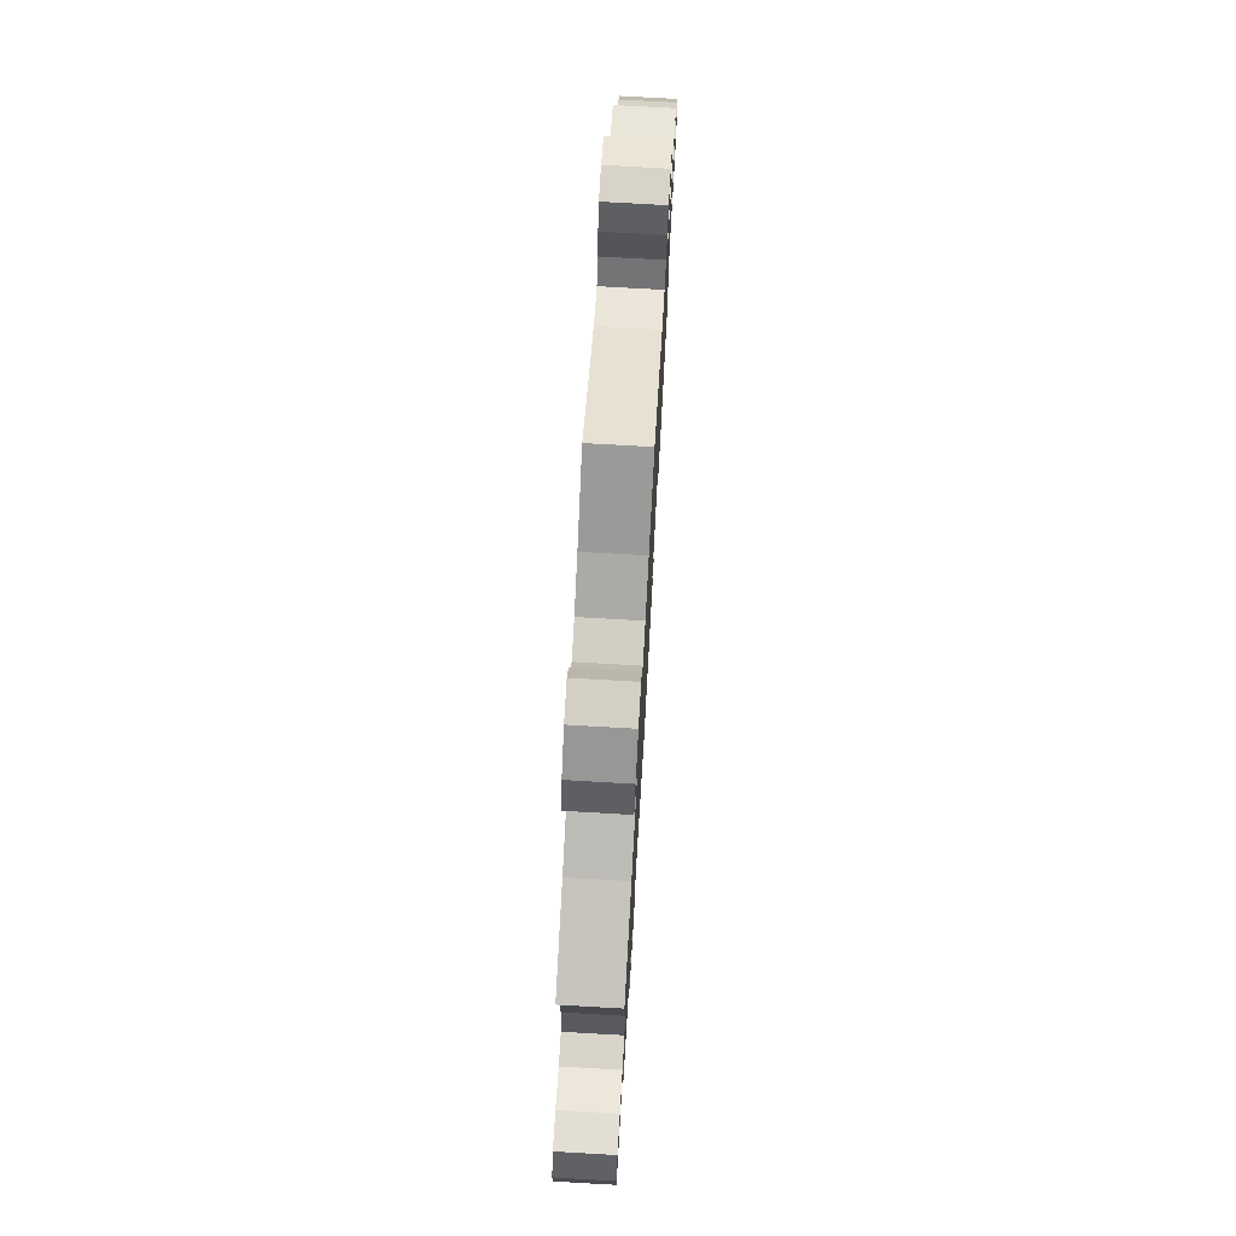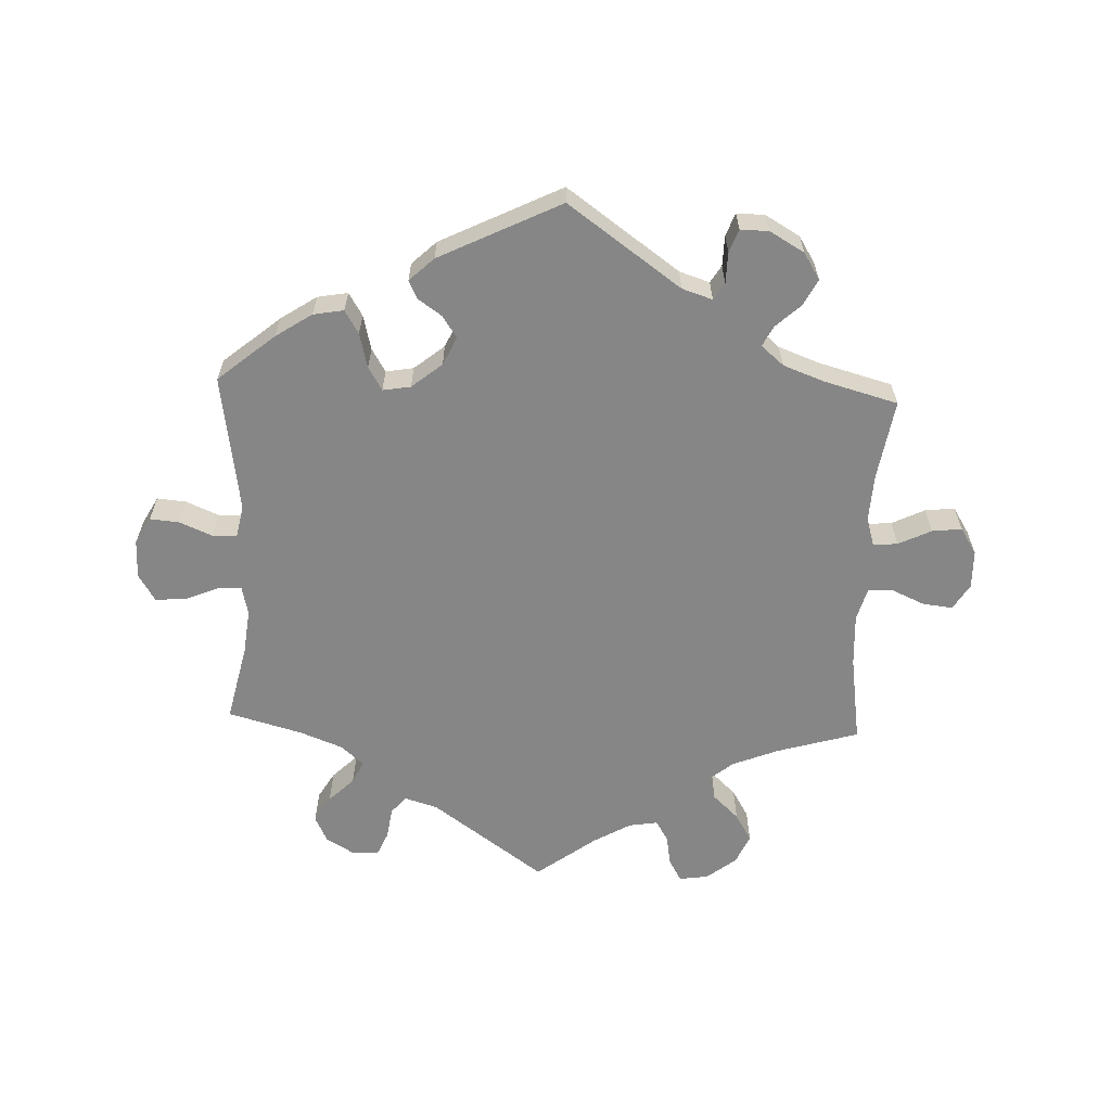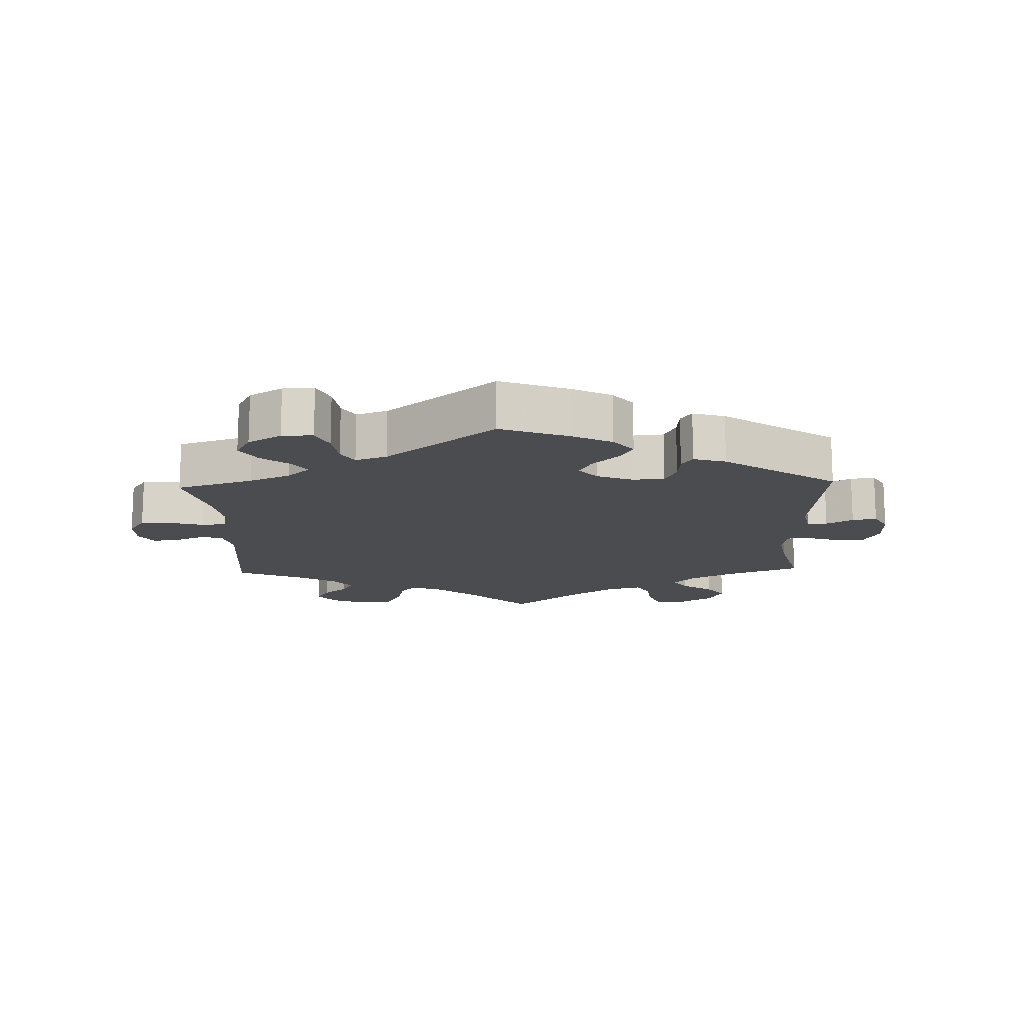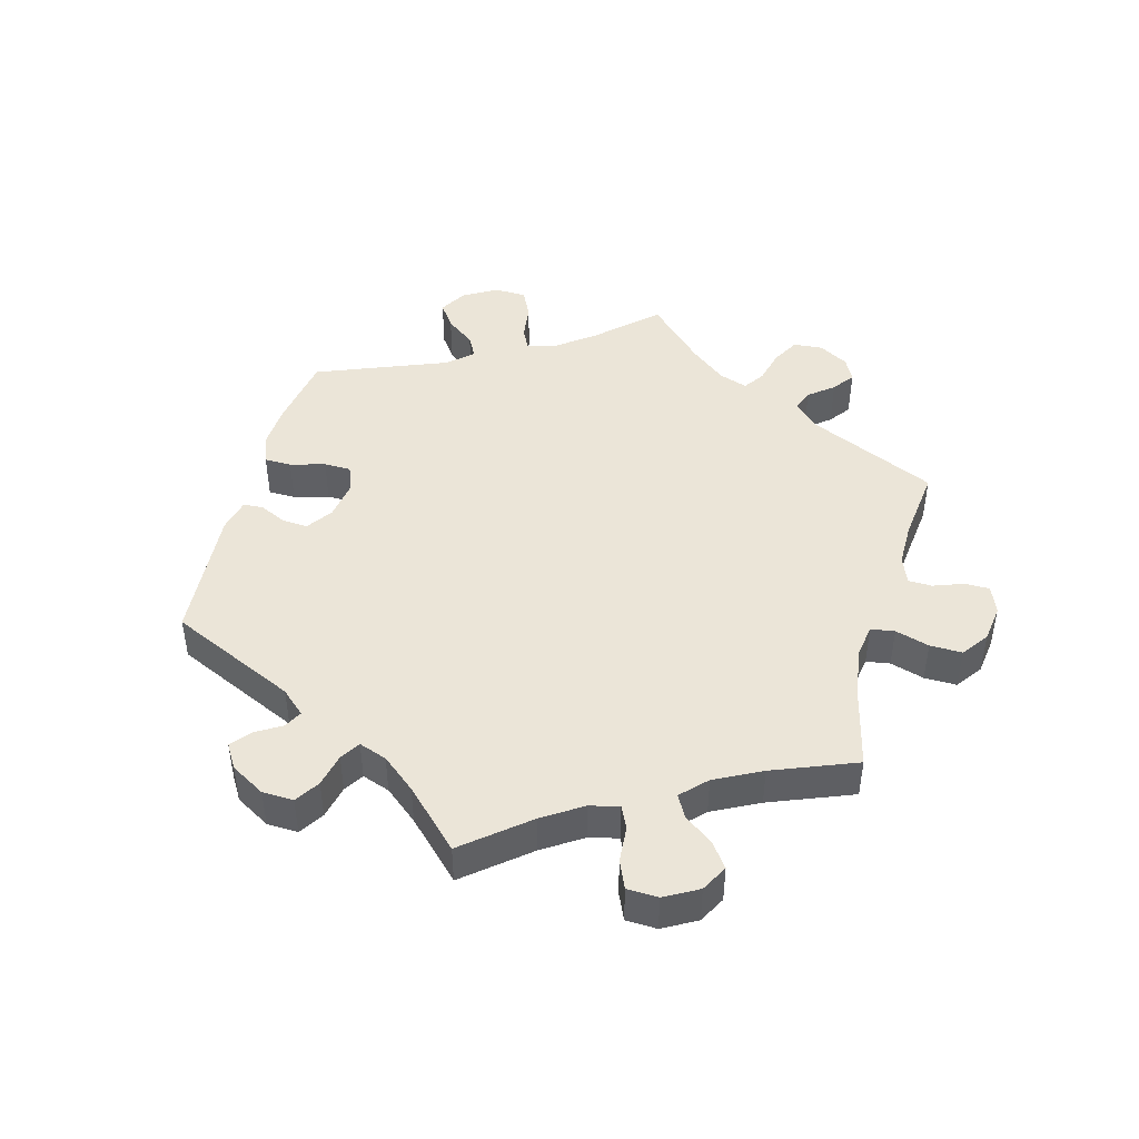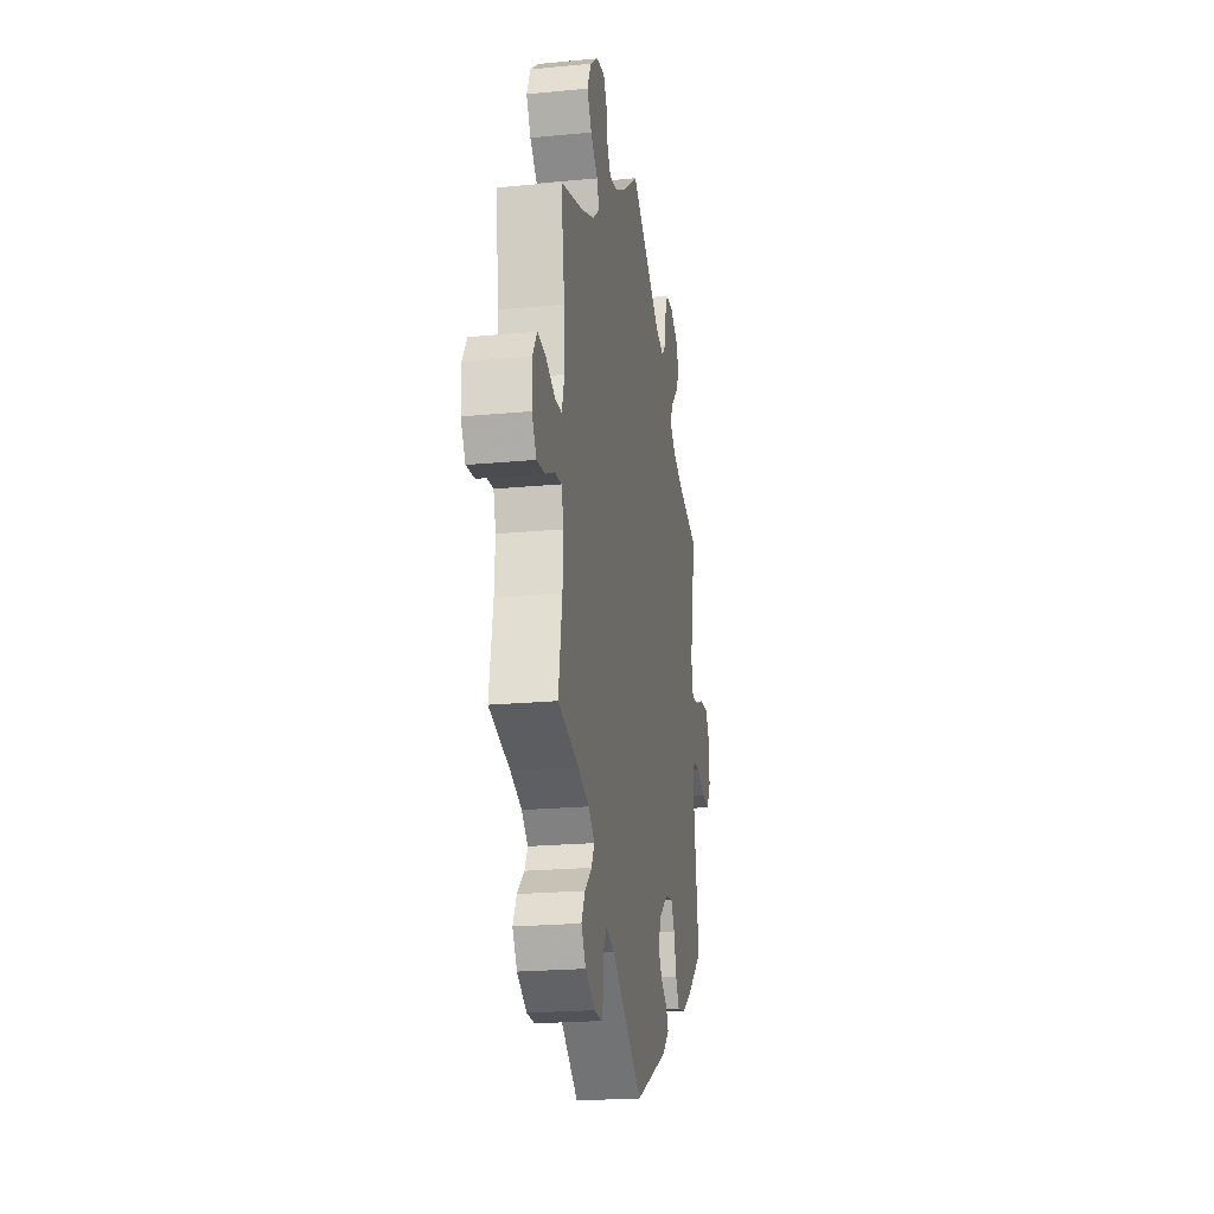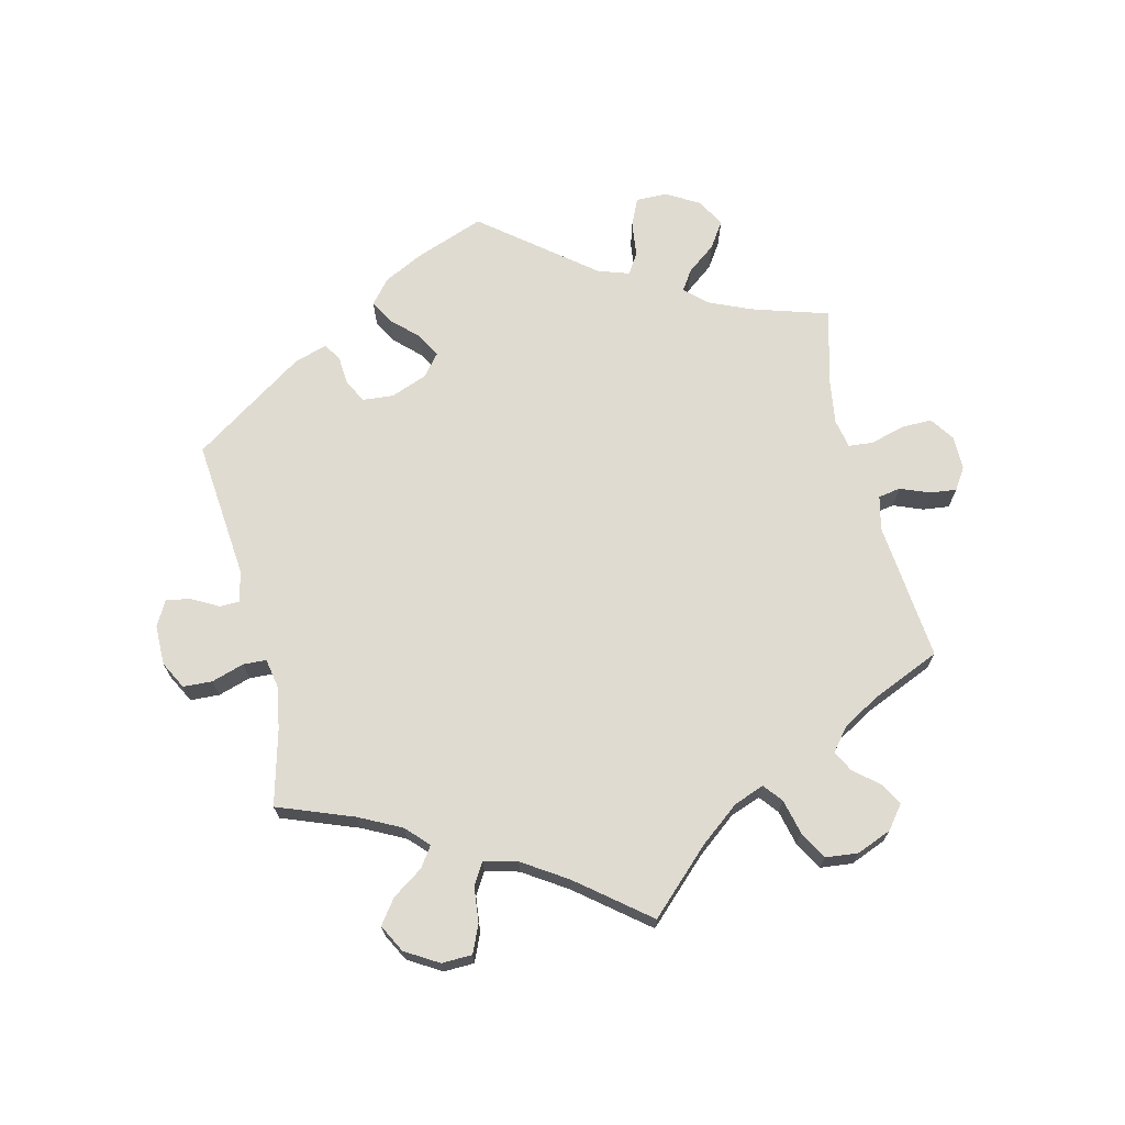
<metadata>
{"format":"obj","ext":"obj","renderer":"f3d","projection":"perspective","resolution":1024,"background":"white","views":[{"elev":73.8,"azim":-86.7,"up":"+Z"},{"elev":-62.1,"azim":177.8,"up":"+Y"},{"elev":-14.8,"azim":122.0,"up":"+Y"},{"elev":45.6,"azim":-104.8,"up":"+Y"},{"elev":-21.4,"azim":-80.4,"up":"+Z"},{"elev":69.9,"azim":-73.5,"up":"+Y"}]}
</metadata>
<code>
v -0.377 0.07 0.325
v -0.307 0.07 0.353
v -0.269 0.07 0.384
v -0.282 0.07 0.418
v -0.321 0.07 0.455
v -0.346 0.07 0.497
v -0.326 0.07 0.542
v -0.281 0.07 0.577
v -0.237 0.07 0.583
v -0.218 0.07 0.55
v -0.21 0.07 0.503
v -0.191 0.07 0.472
v -0.147 0.07 0.479
v -0.09 0.07 0.512
v -0.001 0.07 0.578
v 0.17 0.07 0.455
v 0.22 0.07 0.44
v 0.242 0.07 0.466
v 0.249 0.07 0.513
v 0.265 0.07 0.55
v 0.304 0.07 0.552
v 0.348 0.07 0.526
v 0.367 0.07 0.486
v 0.343 0.07 0.446
v 0.305 0.07 0.409
v 0.289 0.07 0.375
v 0.323 0.07 0.345
v 0.387 0.07 0.32
v 0.5 0.07 0.289
v 0.473 0.07 0.171
v 0.465 0.07 0.103
v 0.475 0.07 0.059
v 0.511 0.07 0.061
v 0.562 0.07 0.082
v 0.608 0.07 0.085
v 0.633 0.07 0.044
v 0.633 0.07 -0.014
v 0.61 0.07 -0.055
v 0.566 0.07 -0.051
v 0.516 0.07 -0.03
v 0.479 0.07 -0.031
v 0.469 0.07 -0.08
v 0.5 0.07 -0.289
v 0.414 0.07 -0.36
v 0.359 0.07 -0.396
v 0.313 0.07 -0.404
v 0.292 0.07 -0.369
v 0.279 0.07 -0.316
v 0.258 0.07 -0.281
v 0.216 0.07 -0.288
v 0.17 0.07 -0.325
v 0.15 0.07 -0.368
v 0.172 0.07 -0.401
v 0.208 0.07 -0.426
v 0.221 0.07 -0.453
v 0.184 0.07 -0.488
v 0 0.07 -0.578
v -0.171 0.07 -0.456
v -0.217 0.07 -0.441
v -0.233 0.07 -0.467
v -0.234 0.07 -0.513
v -0.247 0.07 -0.548
v -0.29 0.07 -0.547
v -0.342 0.07 -0.517
v -0.367 0.07 -0.477
v -0.347 0.07 -0.438
v -0.309 0.07 -0.403
v -0.293 0.07 -0.372
v -0.327 0.07 -0.343
v -0.388 0.07 -0.32
v -0.501 0.07 -0.289
v -0.481 0.07 -0.168
v -0.477 0.07 -0.097
v -0.49 0.07 -0.053
v -0.527 0.07 -0.056
v -0.577 0.07 -0.08
v -0.622 0.07 -0.085
v -0.647 0.07 -0.045
v -0.648 0.07 0.013
v -0.624 0.07 0.052
v -0.579 0.07 0.047
v -0.529 0.07 0.025
v -0.491 0.07 0.026
v -0.477 0.07 0.076
v -0.481 0.07 0.155
v -0.501 0.07 0.289
v -0.377 0 0.325
v -0.307 0 0.353
v -0.269 0 0.384
v -0.282 0 0.418
v -0.321 0 0.455
v -0.346 0 0.497
v -0.326 0 0.542
v -0.281 0 0.577
v -0.237 0 0.583
v -0.218 0 0.55
v -0.21 0 0.503
v -0.191 0 0.472
v -0.147 0 0.479
v -0.09 0 0.512
v -0.001 0 0.578
v 0.17 0 0.455
v 0.22 0 0.44
v 0.242 0 0.466
v 0.249 0 0.513
v 0.265 0 0.55
v 0.304 0 0.552
v 0.348 0 0.526
v 0.367 0 0.486
v 0.343 0 0.446
v 0.305 0 0.409
v 0.289 0 0.375
v 0.323 0 0.345
v 0.387 0 0.32
v 0.5 0 0.289
v 0.473 0 0.171
v 0.465 0 0.103
v 0.475 0 0.059
v 0.511 0 0.061
v 0.562 0 0.082
v 0.608 0 0.085
v 0.633 0 0.044
v 0.633 0 -0.014
v 0.61 0 -0.055
v 0.566 0 -0.051
v 0.516 0 -0.03
v 0.479 0 -0.031
v 0.469 0 -0.08
v 0.5 0 -0.289
v 0.414 0 -0.36
v 0.359 0 -0.396
v 0.313 0 -0.404
v 0.292 0 -0.369
v 0.279 0 -0.316
v 0.258 0 -0.281
v 0.216 0 -0.288
v 0.17 0 -0.325
v 0.15 0 -0.368
v 0.172 0 -0.401
v 0.208 0 -0.426
v 0.221 0 -0.453
v 0.184 0 -0.488
v 0 0 -0.578
v -0.171 0 -0.456
v -0.217 0 -0.441
v -0.233 0 -0.467
v -0.234 0 -0.513
v -0.247 0 -0.548
v -0.29 0 -0.547
v -0.342 0 -0.517
v -0.367 0 -0.477
v -0.347 0 -0.438
v -0.309 0 -0.403
v -0.293 0 -0.372
v -0.327 0 -0.343
v -0.388 0 -0.32
v -0.501 0 -0.289
v -0.481 0 -0.168
v -0.477 0 -0.097
v -0.49 0 -0.053
v -0.527 0 -0.056
v -0.577 0 -0.08
v -0.622 0 -0.085
v -0.647 0 -0.045
v -0.648 0 0.013
v -0.624 0 0.052
v -0.579 0 0.047
v -0.529 0 0.025
v -0.491 0 0.026
v -0.477 0 0.076
v -0.481 0 0.155
v -0.501 0 0.289
f 85 86 1
f 84 85 1 2
f 83 84 2 3
f 79 80 81 82
f 79 82 83
f 78 79 83
f 75 76 77 78
f 74 75 78 83
f 73 74 83 3
f 70 71 72
f 69 70 72 73
f 68 69 73 3
f 64 65 66 67
f 64 67 68
f 63 64 68
f 60 61 62 63
f 59 60 63 68
f 58 59 68 3
f 56 57 58 3
f 53 54 55 56
f 52 53 56
f 45 46 47 48
f 45 48 49
f 42 43 44 45
f 41 42 45 49
f 37 38 39 40
f 37 40 41
f 36 37 41
f 33 34 35 36
f 32 33 36 41
f 31 32 41 49
f 28 29 30
f 27 28 30 31
f 26 27 31 49
f 22 23 24 25
f 22 25 26
f 21 22 26
f 18 19 20 21
f 18 21 26
f 17 18 26 49
f 14 15 16
f 13 14 16 17
f 12 13 17 49
f 8 9 10 11
f 4 5 6 7
f 52 56 3 4
f 51 52 4 7
f 50 51 7 8
f 12 49 50
f 8 11 12 50
f 87 172 171
f 88 87 171 170
f 89 88 170 169
f 168 167 166 165
f 169 168 165
f 169 165 164
f 164 163 162 161
f 169 164 161 160
f 89 169 160 159
f 158 157 156
f 159 158 156 155
f 89 159 155 154
f 153 152 151 150
f 154 153 150
f 154 150 149
f 149 148 147 146
f 154 149 146 145
f 89 154 145 144
f 89 144 143 142
f 142 141 140 139
f 142 139 138
f 134 133 132 131
f 135 134 131
f 131 130 129 128
f 135 131 128 127
f 126 125 124 123
f 127 126 123
f 127 123 122
f 122 121 120 119
f 127 122 119 118
f 135 127 118 117
f 116 115 114
f 117 116 114 113
f 135 117 113 112
f 111 110 109 108
f 112 111 108
f 112 108 107
f 107 106 105 104
f 112 107 104
f 135 112 104 103
f 102 101 100
f 103 102 100 99
f 135 103 99 98
f 97 96 95 94
f 93 92 91 90
f 90 89 142 138
f 93 90 138 137
f 94 93 137 136
f 136 135 98
f 136 98 97 94
f 1 87 88 2
f 2 88 89 3
f 3 89 90 4
f 4 90 91 5
f 5 91 92 6
f 6 92 93 7
f 7 93 94 8
f 8 94 95 9
f 9 95 96 10
f 10 96 97 11
f 11 97 98 12
f 12 98 99 13
f 13 99 100 14
f 14 100 101 15
f 15 101 102 16
f 16 102 103 17
f 17 103 104 18
f 18 104 105 19
f 19 105 106 20
f 20 106 107 21
f 21 107 108 22
f 22 108 109 23
f 23 109 110 24
f 24 110 111 25
f 25 111 112 26
f 26 112 113 27
f 27 113 114 28
f 28 114 115 29
f 29 115 116 30
f 30 116 117 31
f 31 117 118 32
f 32 118 119 33
f 33 119 120 34
f 34 120 121 35
f 35 121 122 36
f 36 122 123 37
f 37 123 124 38
f 38 124 125 39
f 39 125 126 40
f 40 126 127 41
f 41 127 128 42
f 42 128 129 43
f 43 129 130 44
f 44 130 131 45
f 45 131 132 46
f 46 132 133 47
f 47 133 134 48
f 48 134 135 49
f 49 135 136 50
f 50 136 137 51
f 51 137 138 52
f 52 138 139 53
f 53 139 140 54
f 54 140 141 55
f 55 141 142 56
f 56 142 143 57
f 57 143 144 58
f 58 144 145 59
f 59 145 146 60
f 60 146 147 61
f 61 147 148 62
f 62 148 149 63
f 63 149 150 64
f 64 150 151 65
f 65 151 152 66
f 66 152 153 67
f 67 153 154 68
f 68 154 155 69
f 69 155 156 70
f 70 156 157 71
f 71 157 158 72
f 72 158 159 73
f 73 159 160 74
f 74 160 161 75
f 75 161 162 76
f 76 162 163 77
f 77 163 164 78
f 78 164 165 79
f 79 165 166 80
f 80 166 167 81
f 81 167 168 82
f 82 168 169 83
f 83 169 170 84
f 84 170 171 85
f 85 171 172 86
f 86 172 87 1

</code>
